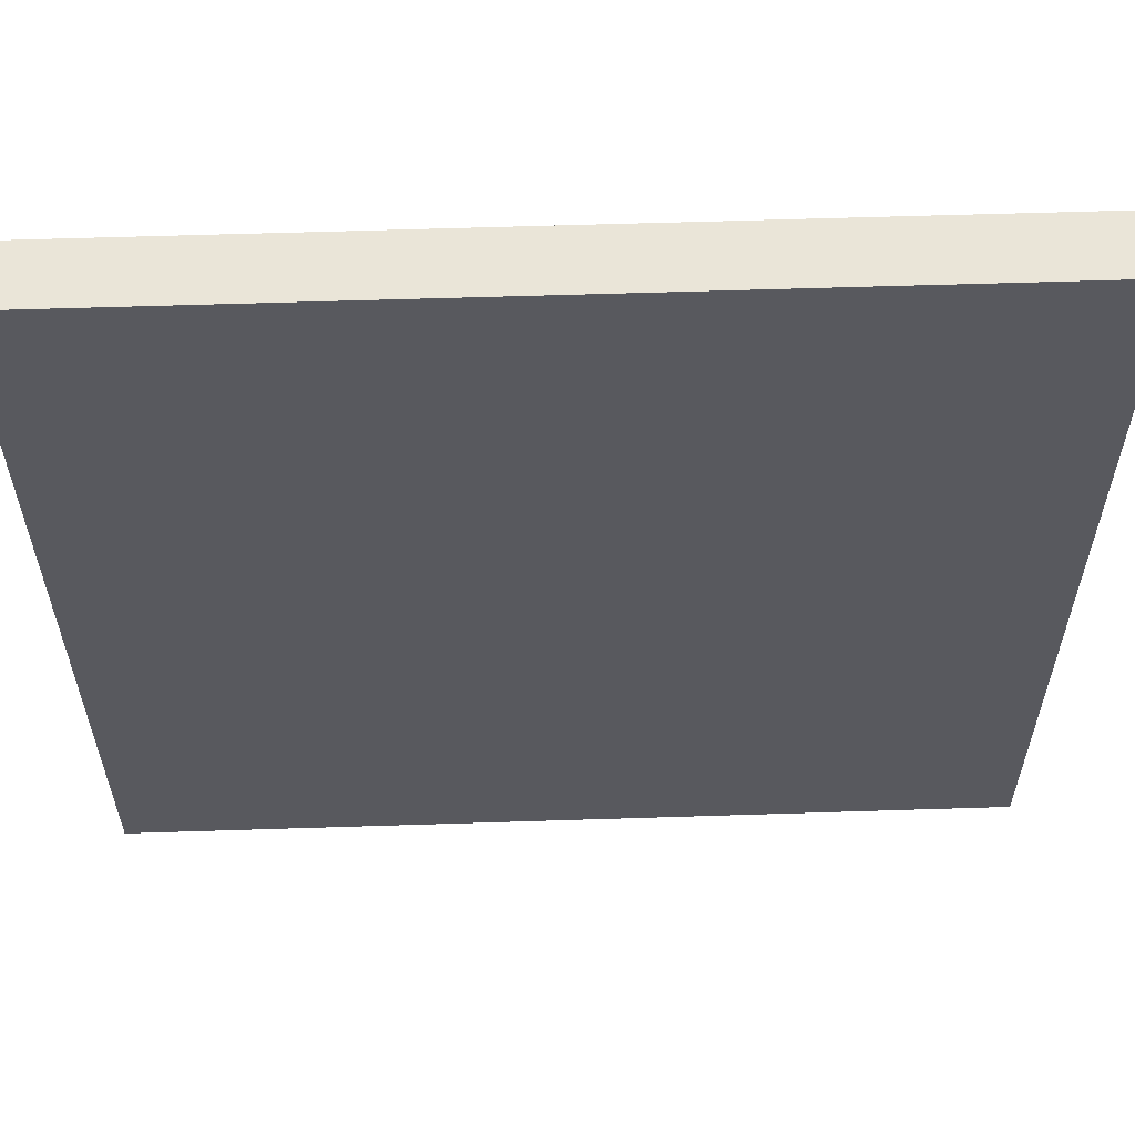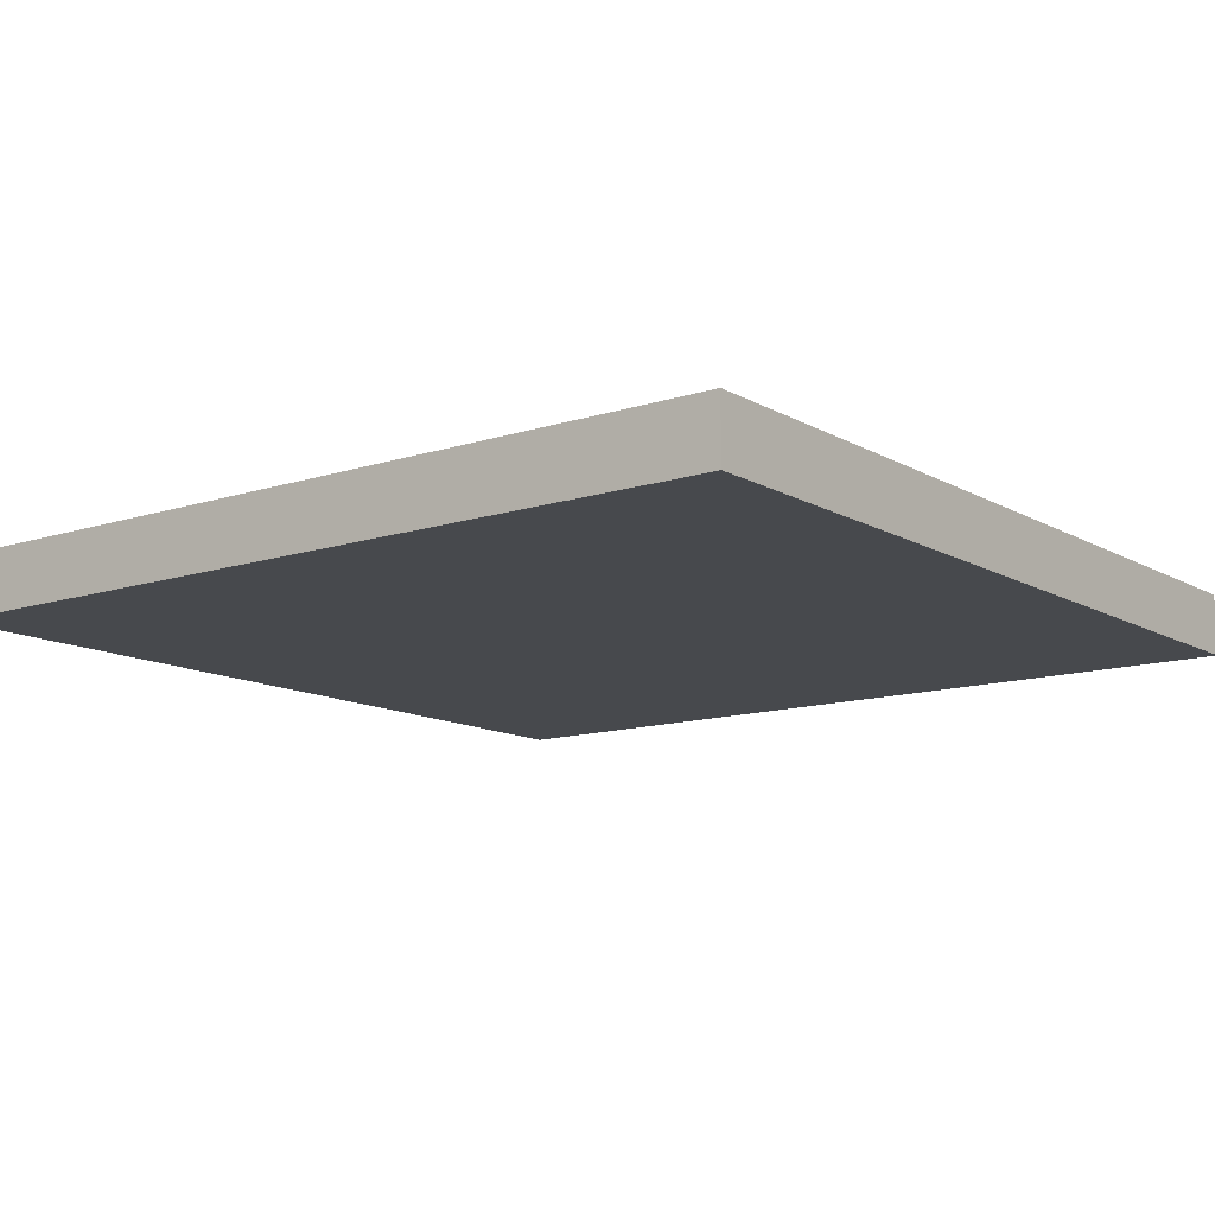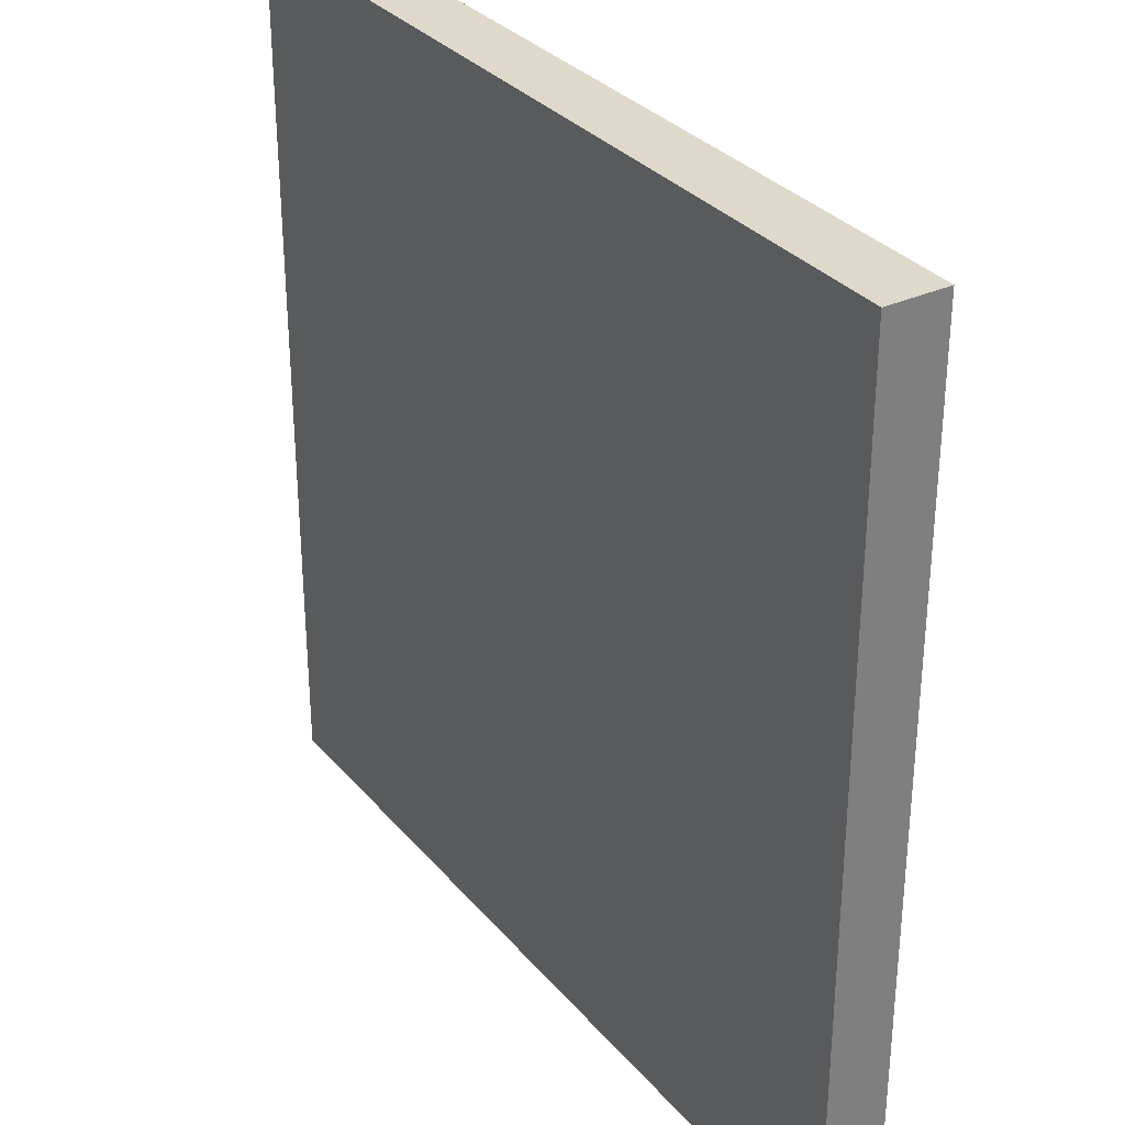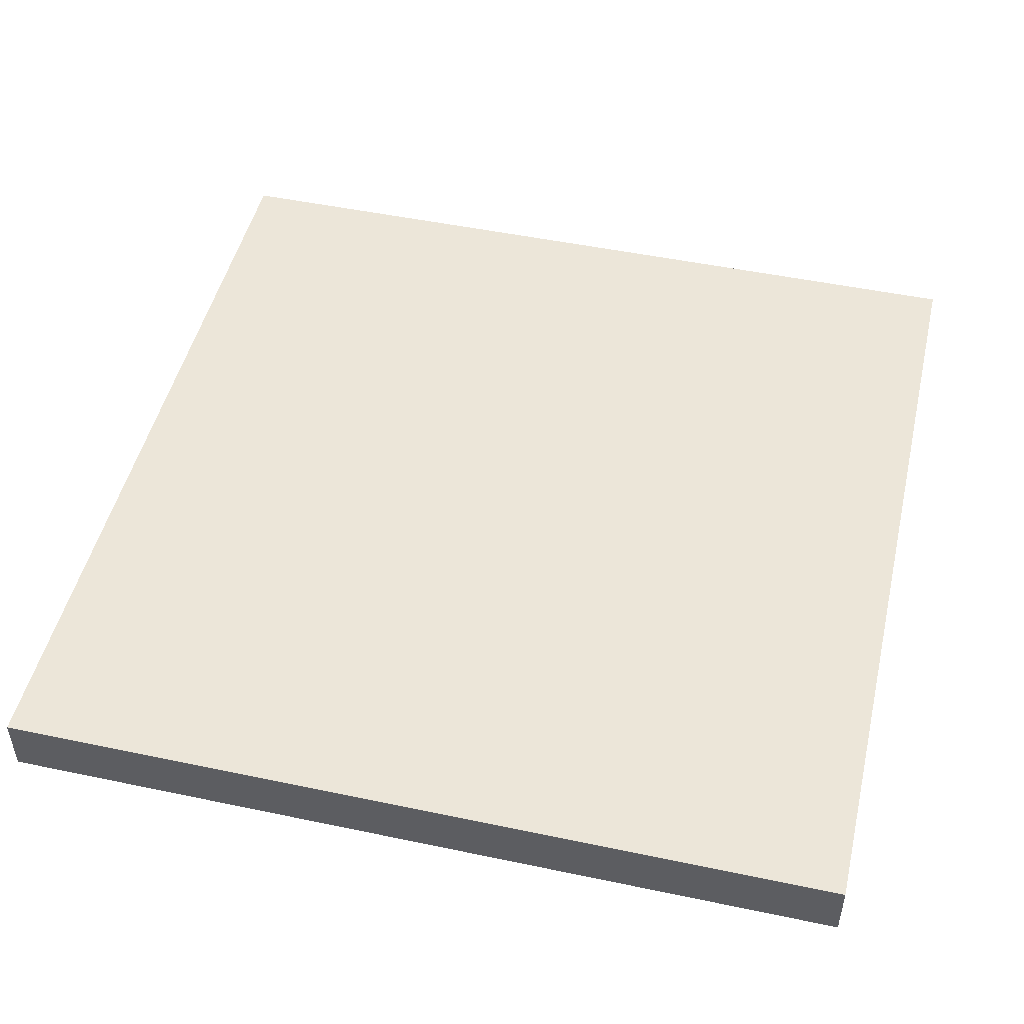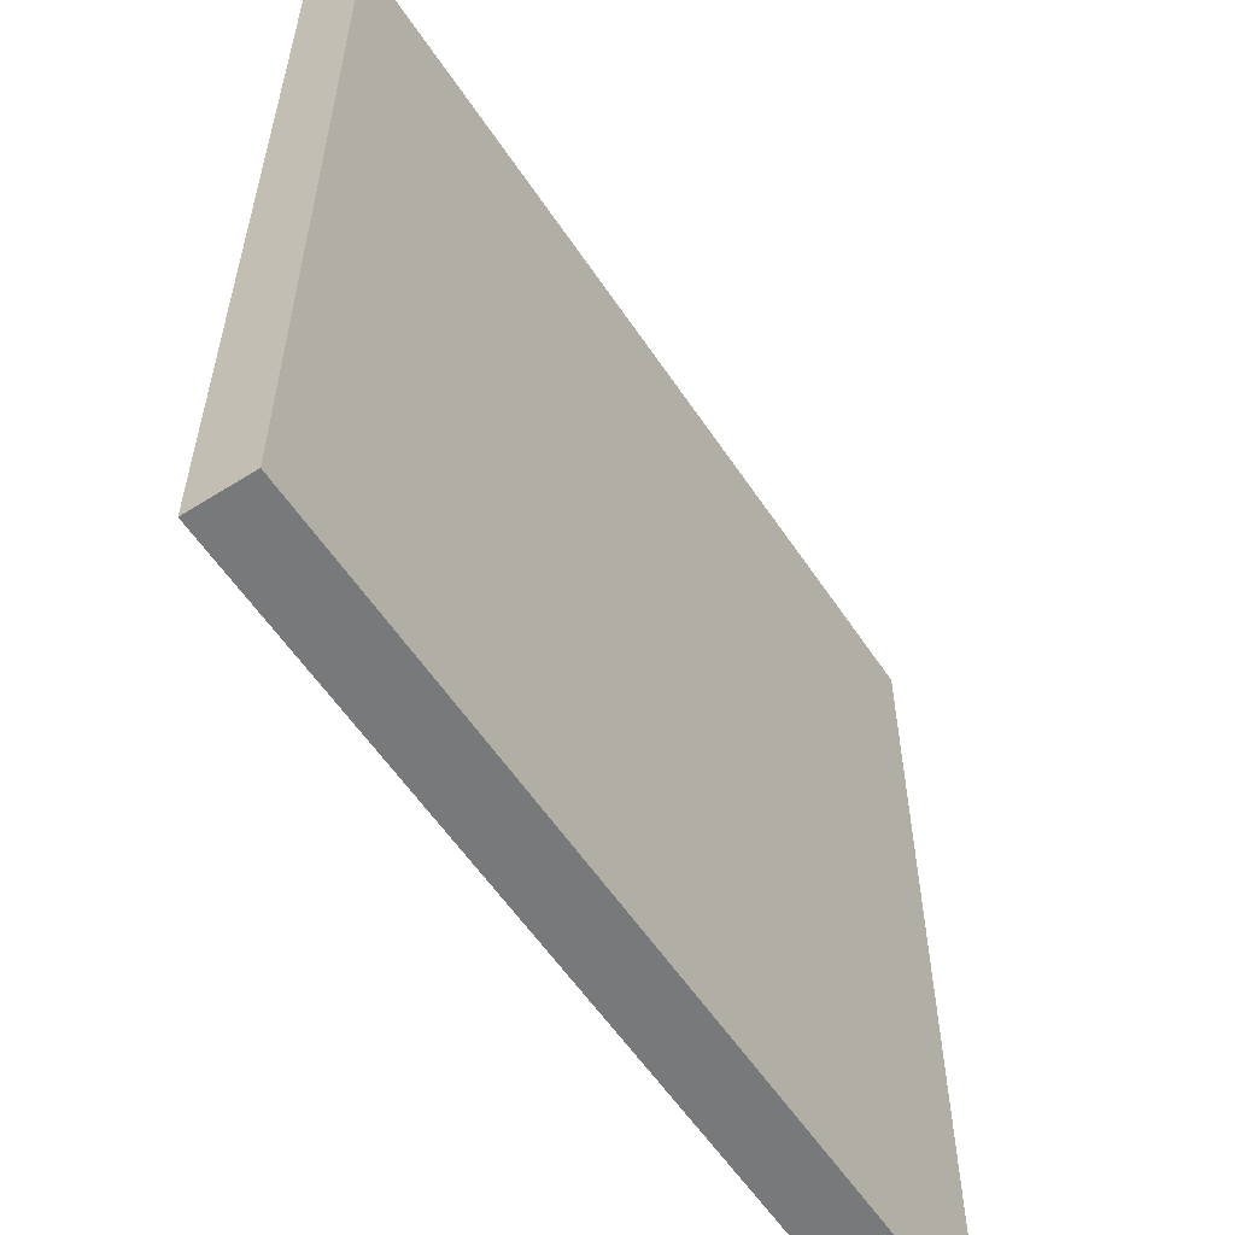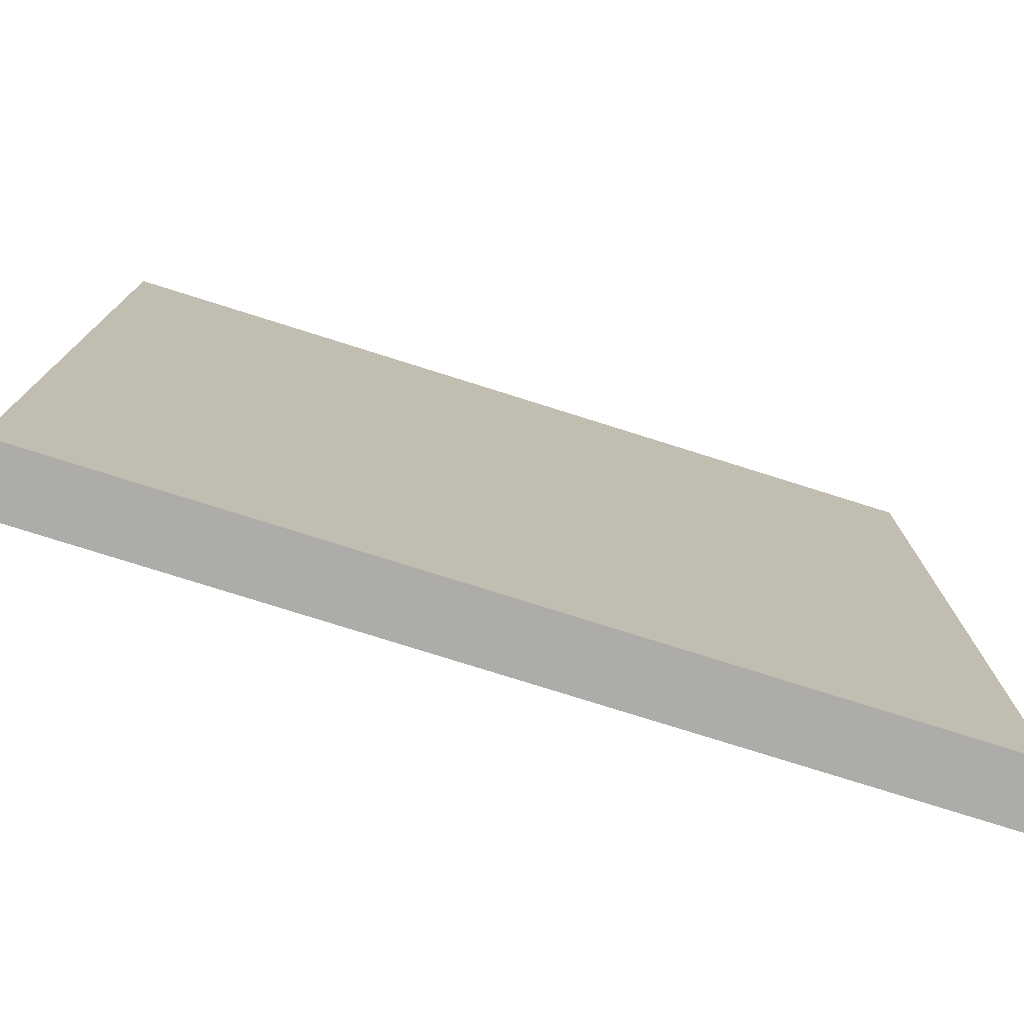
<metadata>
{"format":"obj","ext":"obj","renderer":"f3d","projection":"perspective","resolution":1024,"background":"white","views":[{"elev":59.4,"azim":-1.9,"up":"+Z"},{"elev":-12.3,"azim":127.3,"up":"+Y"},{"elev":31.8,"azim":57.0,"up":"+Z"},{"elev":48.7,"azim":-166.8,"up":"+Y"},{"elev":-57.7,"azim":-56.7,"up":"+Z"},{"elev":-77.0,"azim":162.5,"up":"+Z"}]}
</metadata>
<code>
o
v -0.7 0 0.7
v -0.7 0 0.4
v -0.7 0 0.2
v -0.7 0 0
v -0.7 0 -0.7
v -0.7 0.1 0.7
v -0.7 0.1 0.4
v -0.7 0.1 0.2
v -0.7 0.1 0
v -0.7 0.1 -0.7
v 0.7 0 0.7
v 0.7 0 0.4
v 0.7 0 0.2
v 0.7 0 0
v 0.7 0 -0.7
v 0.7 0.1 0.7
v 0.7 0.1 0.4
v 0.7 0.1 0.2
v 0.7 0.1 0
v 0.7 0.1 -0.7
v -0.7 0 0.7
v -0.7 0.1 0.7
v -0.5 0 0.7
v -0.5 0.1 0.7
v 0.5 0 0.7
v 0.5 0.1 0.7
v 0.7 0 0.7
v 0.7 0.1 0.7
v -0.7 0 -0.7
v -0.7 0.1 -0.7
v -0.6 0 -0.7
v -0.6 0.1 -0.7
v -0.2 0 -0.7
v -0.2 0.1 -0.7
v 0.2 0 -0.7
v 0.2 0.1 -0.7
v 0.6 0 -0.7
v 0.6 0.1 -0.7
v 0.7 0 -0.7
v 0.7 0.1 -0.7
v -0.7 0 0.7
v -0.5 0 0.7
v 0.5 0 0.7
v 0.7 0 0.7
v -0.6 0 0.6
v -0.5 0 0.6
v 0.5 0 0.6
v 0.6 0 0.6
v -0.7 0 0.4
v -0.6 0 0.4
v 0.6 0 0.4
v 0.7 0 0.4
v -0.7 0 0.2
v -0.6 0 0.2
v 0.6 0 0.2
v 0.7 0 0.2
v -0.7 0 0
v -0.6 0 0
v 0.6 0 0
v 0.7 0 0
v -0.4 0 -0.4
v -0.3 0 -0.4
v 0.3 0 -0.4
v 0.4 0 -0.4
v -0.3 0 -0.5
v -0.2 0 -0.5
v 0.2 0 -0.5
v 0.3 0 -0.5
v -0.6 0 -0.6
v -0.4 0 -0.6
v 0.4 0 -0.6
v 0.6 0 -0.6
v -0.7 0 -0.7
v -0.6 0 -0.7
v -0.2 0 -0.7
v 0.2 0 -0.7
v 0.6 0 -0.7
v 0.7 0 -0.7
v -0.7 0.1 0.7
v -0.5 0.1 0.7
v 0.5 0.1 0.7
v 0.7 0.1 0.7
v -0.6 0.1 0.6
v -0.5 0.1 0.6
v 0.5 0.1 0.6
v 0.6 0.1 0.6
v -0.7 0.1 0.4
v -0.6 0.1 0.4
v 0.6 0.1 0.4
v 0.7 0.1 0.4
v -0.7 0.1 0.2
v -0.6 0.1 0.2
v 0.6 0.1 0.2
v 0.7 0.1 0.2
v -0.7 0.1 0
v -0.6 0.1 0
v 0.6 0.1 0
v 0.7 0.1 0
v -0.4 0.1 -0.4
v -0.3 0.1 -0.4
v 0.3 0.1 -0.4
v 0.4 0.1 -0.4
v -0.3 0.1 -0.5
v -0.2 0.1 -0.5
v 0.2 0.1 -0.5
v 0.3 0.1 -0.5
v -0.6 0.1 -0.6
v -0.4 0.1 -0.6
v 0.4 0.1 -0.6
v 0.6 0.1 -0.6
v -0.7 0.1 -0.7
v -0.6 0.1 -0.7
v -0.2 0.1 -0.7
v 0.2 0.1 -0.7
v 0.6 0.1 -0.7
v 0.7 0.1 -0.7
f 6 2 1
f 7 3 2
f 7 2 6
f 8 4 3
f 8 3 7
f 9 5 4
f 9 4 8
f 10 5 9
f 11 12 16
f 12 13 17
f 16 12 17
f 13 14 18
f 17 13 18
f 14 15 19
f 18 14 19
f 19 15 20
f 23 22 21
f 24 22 23
f 25 24 23
f 26 24 25
f 27 26 25
f 28 26 27
f 29 30 31
f 31 30 32
f 31 32 33
f 33 32 34
f 33 34 35
f 35 34 36
f 35 36 37
f 37 36 38
f 37 38 39
f 39 38 40
f 45 42 41
f 46 43 42
f 46 42 45
f 47 44 43
f 47 43 46
f 48 44 47
f 49 45 41
f 50 46 45
f 50 45 49
f 50 47 46
f 50 48 47
f 51 44 48
f 51 48 50
f 52 44 51
f 53 50 49
f 53 51 50
f 53 52 51
f 54 52 53
f 55 52 54
f 56 52 55
f 57 54 53
f 58 55 54
f 58 54 57
f 59 56 55
f 59 55 58
f 60 56 59
f 61 58 57
f 61 59 58
f 61 60 59
f 62 60 61
f 63 60 62
f 64 60 63
f 65 62 61
f 65 63 62
f 66 63 65
f 67 63 66
f 68 64 63
f 68 63 67
f 69 61 57
f 70 65 61
f 70 61 69
f 70 66 65
f 71 64 68
f 71 60 64
f 71 68 67
f 72 60 71
f 73 69 57
f 74 70 69
f 74 69 73
f 75 66 70
f 75 70 74
f 75 67 66
f 76 72 71
f 76 67 75
f 76 71 67
f 77 60 72
f 77 72 76
f 78 60 77
f 79 80 83
f 80 81 84
f 83 80 84
f 81 82 85
f 84 81 85
f 85 82 86
f 79 83 87
f 83 84 88
f 87 83 88
f 84 85 88
f 85 86 88
f 86 82 89
f 88 86 89
f 89 82 90
f 87 88 91
f 88 89 91
f 89 90 91
f 91 90 92
f 92 90 93
f 93 90 94
f 91 92 95
f 92 93 96
f 95 92 96
f 93 94 97
f 96 93 97
f 97 94 98
f 95 96 99
f 96 97 99
f 97 98 99
f 99 98 100
f 100 98 101
f 101 98 102
f 99 100 103
f 100 101 103
f 103 101 104
f 104 101 105
f 101 102 106
f 105 101 106
f 95 99 107
f 99 103 108
f 107 99 108
f 103 104 108
f 106 102 109
f 102 98 109
f 105 106 109
f 109 98 110
f 95 107 111
f 107 108 112
f 111 107 112
f 108 104 113
f 112 108 113
f 104 105 113
f 109 110 114
f 113 105 114
f 105 109 114
f 110 98 115
f 114 110 115
f 115 98 116

</code>
